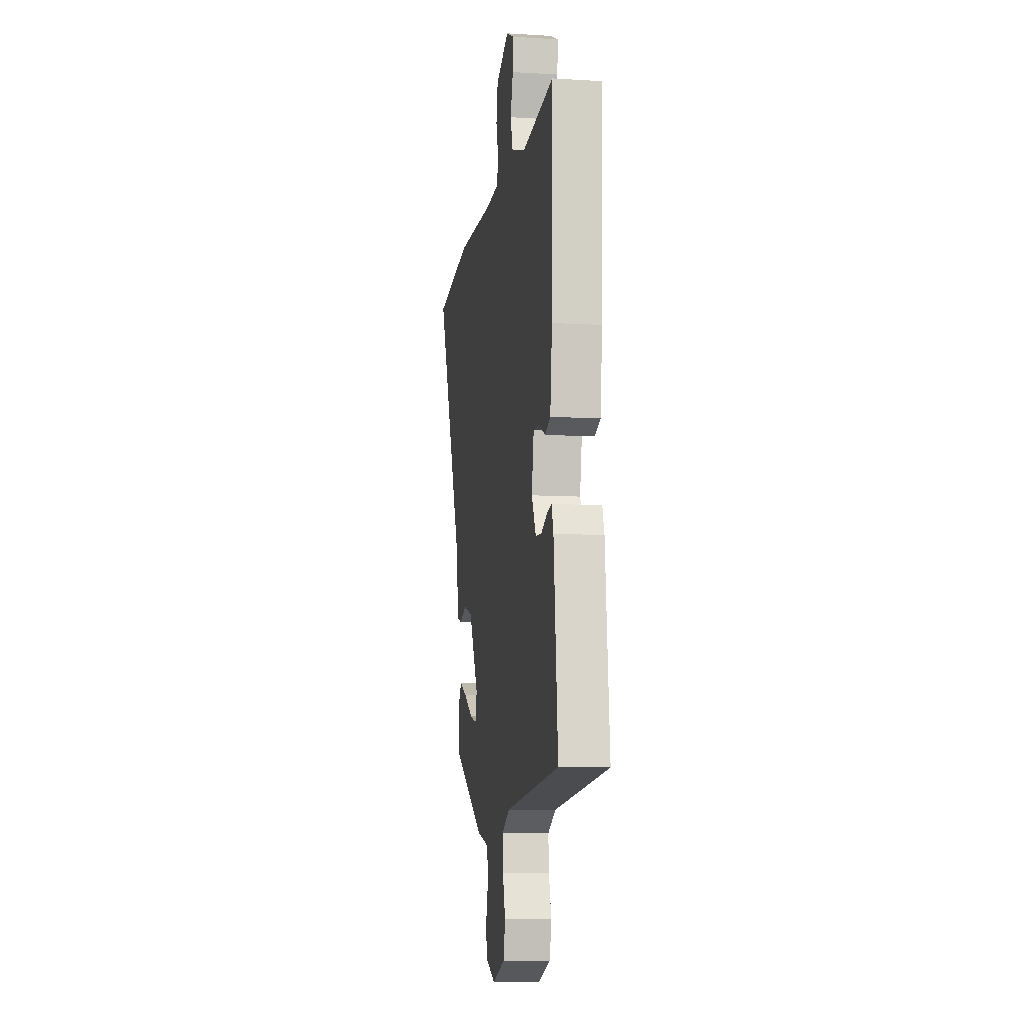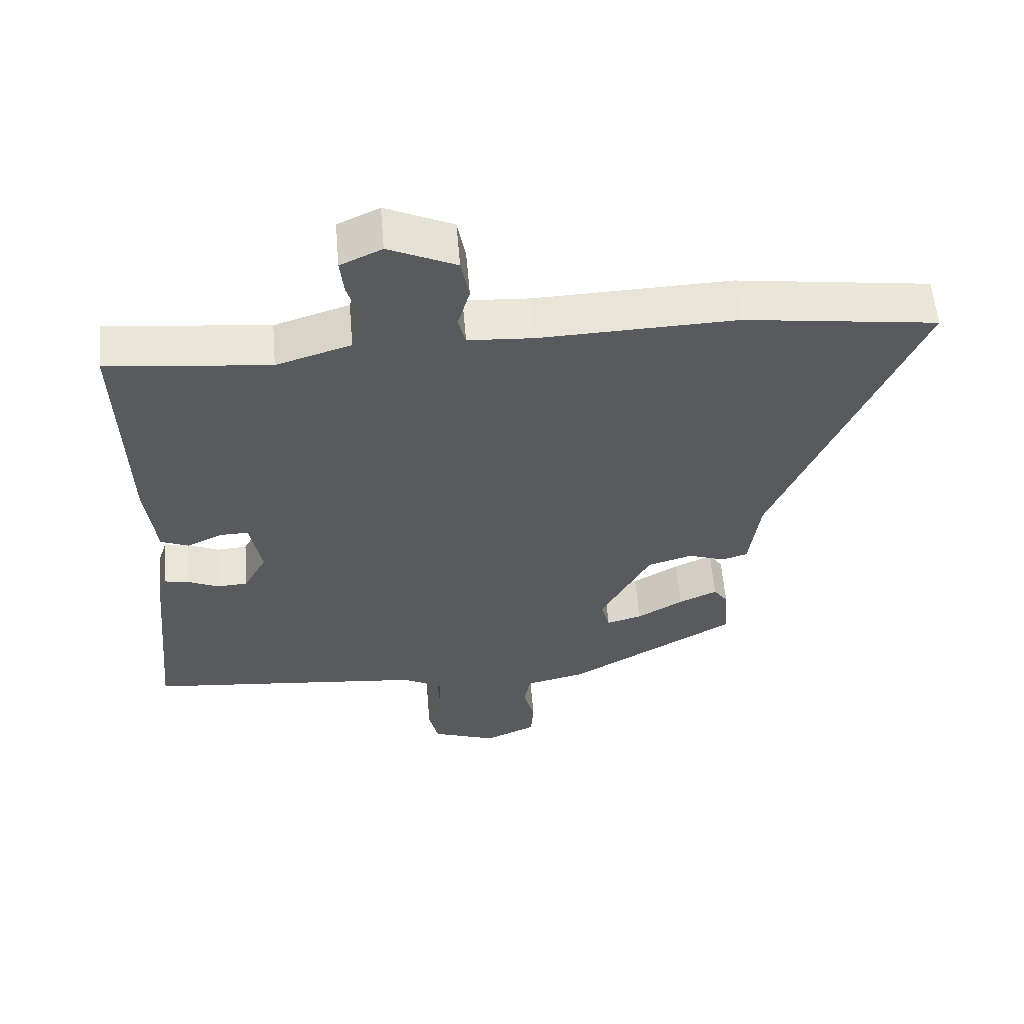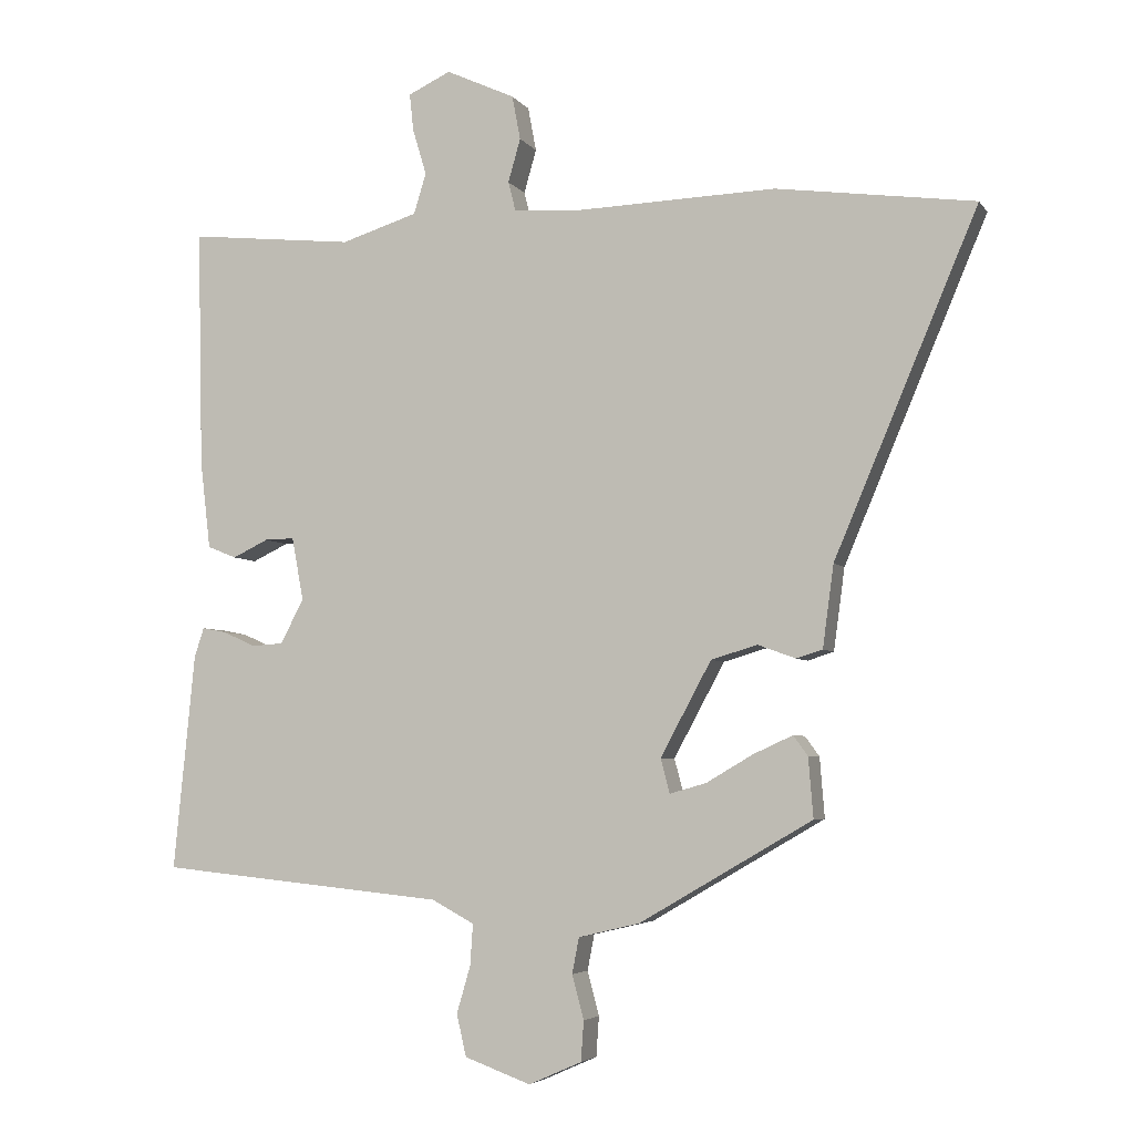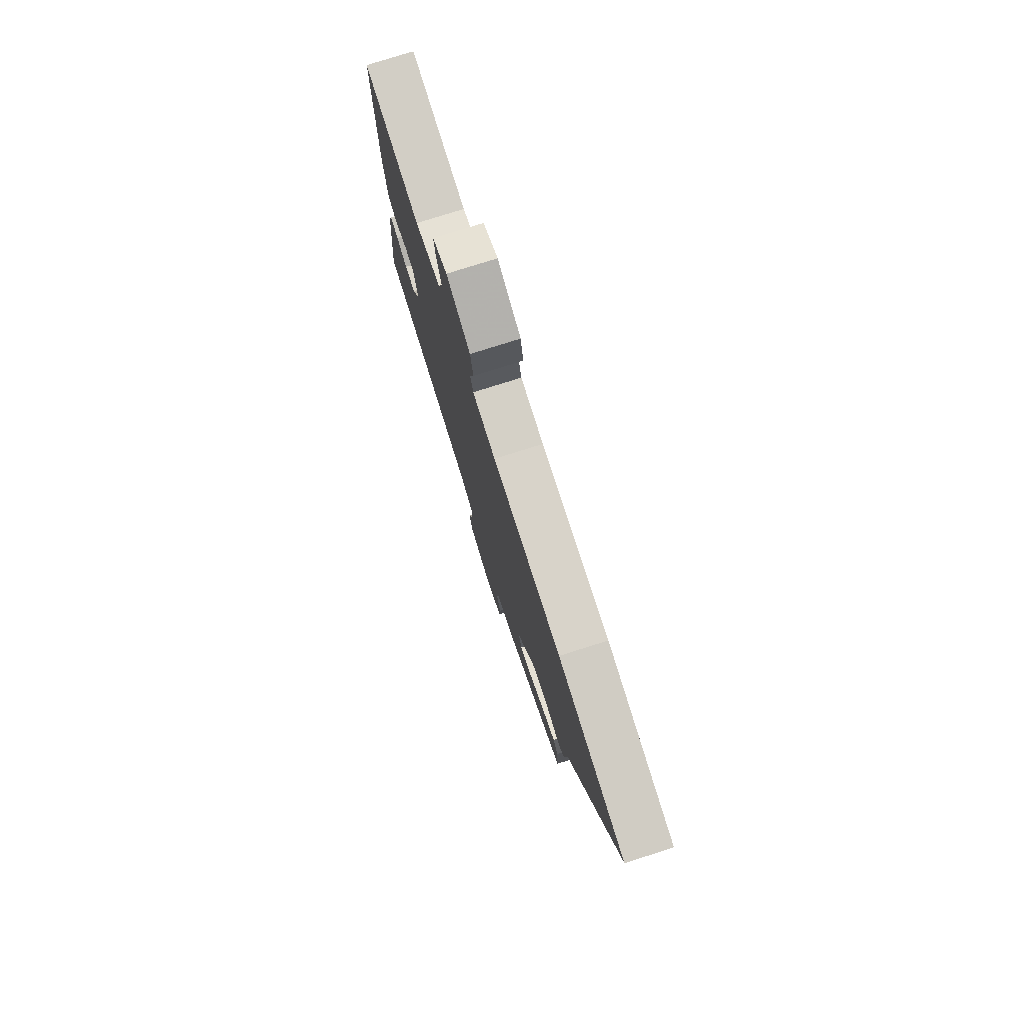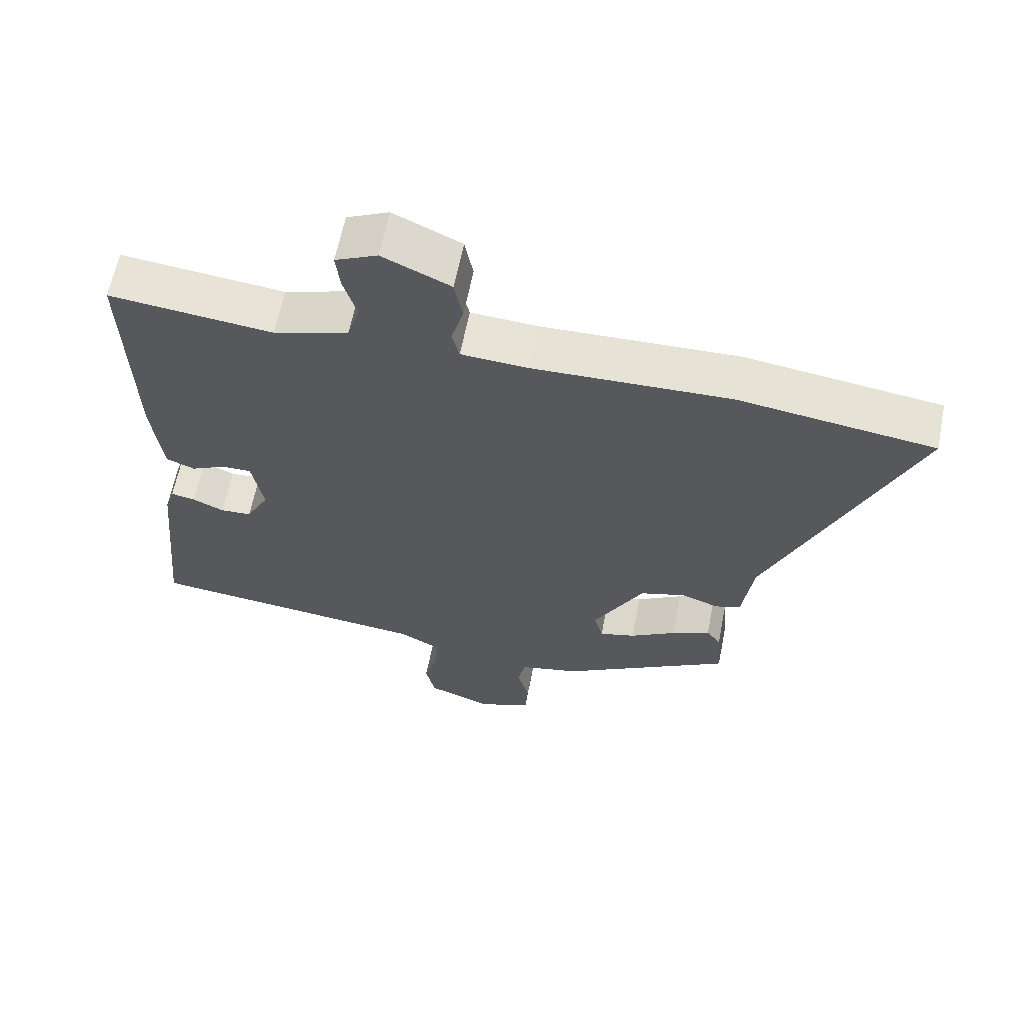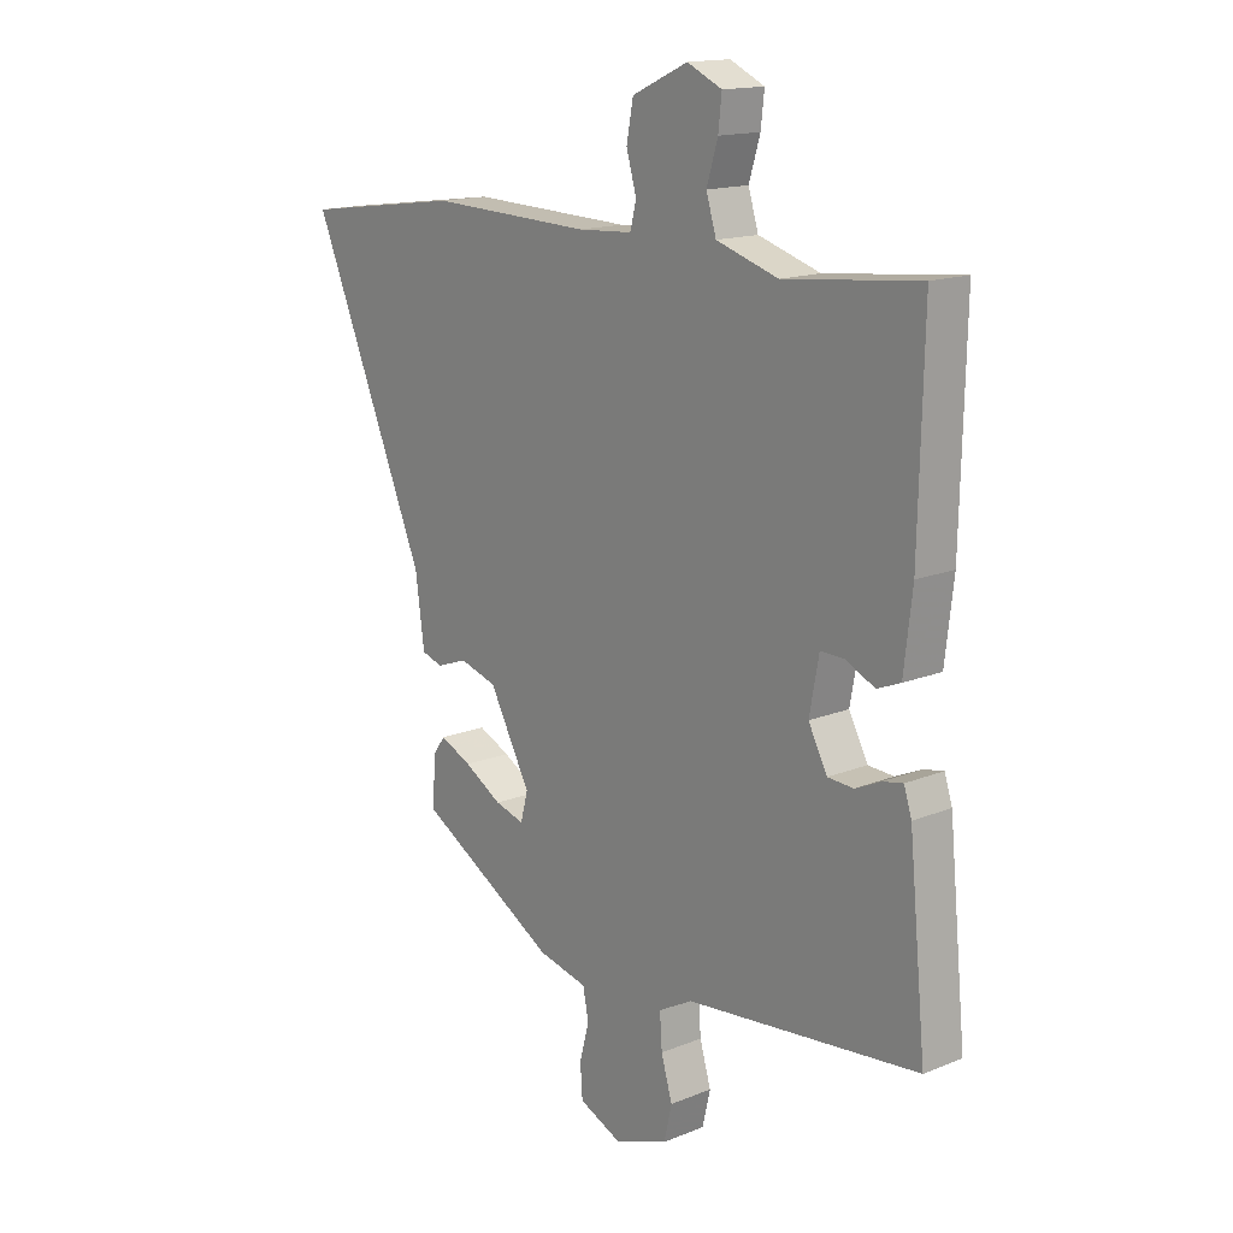
<metadata>
{"format":"obj","ext":"obj","renderer":"f3d","projection":"perspective","resolution":1024,"background":"white","views":[{"elev":-9.2,"azim":-99.0,"up":"+Z"},{"elev":58.1,"azim":-4.8,"up":"+Z"},{"elev":-4.7,"azim":18.6,"up":"+Z"},{"elev":77.4,"azim":72.4,"up":"+Z"},{"elev":62.6,"azim":11.2,"up":"+Z"},{"elev":15.4,"azim":-130.5,"up":"+Z"}]}
</metadata>
<code>
v -0.487 0.07 0.505
v -0.246 0.07 0.48
v -0.135 0.07 0.515
v -0.117 0.07 0.574
v -0.137 0.07 0.64
v -0.143 0.07 0.695
v -0.081 0.07 0.724
v 0.019 0.07 0.678
v 0.031 0.07 0.614
v 0.013 0.07 0.551
v 0.024 0.07 0.508
v 0.122 0.07 0.502
v 0.412 0.07 0.512
v 0.7 0.07 0.473
v 0.492 0.07 -0.02
v 0.476 0.07 -0.139
v 0.438 0.07 -0.151
v 0.383 0.07 -0.131
v 0.316 0.07 -0.151
v 0.242 0.07 -0.288
v 0.255 0.07 -0.338
v 0.308 0.07 -0.323
v 0.376 0.07 -0.283
v 0.433 0.07 -0.257
v 0.454 0.07 -0.286
v 0.461 0.07 -0.373
v 0.21 0.07 -0.519
v 0.121 0.07 -0.54
v 0.111 0.07 -0.592
v 0.128 0.07 -0.656
v 0.124 0.07 -0.714
v 0.047 0.07 -0.748
v -0.049 0.07 -0.713
v -0.063 0.07 -0.652
v -0.043 0.07 -0.584
v -0.039 0.07 -0.524
v -0.1 0.07 -0.491
v -0.517 0.07 -0.449
v -0.486 0.07 -0.135
v -0.472 0.07 -0.092
v -0.436 0.07 -0.099
v -0.39 0.07 -0.12
v -0.344 0.07 -0.117
v -0.31 0.07 -0.053
v -0.327 0.07 0.039
v -0.37 0.07 0.038
v -0.422 0.07 0.013
v -0.464 0.07 0.03
v -0.479 0.07 0.158
v -0.487 0 0.505
v -0.246 0 0.48
v -0.135 0 0.515
v -0.117 0 0.574
v -0.137 0 0.64
v -0.143 0 0.695
v -0.081 0 0.724
v 0.019 0 0.678
v 0.031 0 0.614
v 0.013 0 0.551
v 0.024 0 0.508
v 0.122 0 0.502
v 0.412 0 0.512
v 0.7 0 0.473
v 0.492 0 -0.02
v 0.476 0 -0.139
v 0.438 0 -0.151
v 0.383 0 -0.131
v 0.316 0 -0.151
v 0.242 0 -0.288
v 0.255 0 -0.338
v 0.308 0 -0.323
v 0.376 0 -0.283
v 0.433 0 -0.257
v 0.454 0 -0.286
v 0.461 0 -0.373
v 0.21 0 -0.519
v 0.121 0 -0.54
v 0.111 0 -0.592
v 0.128 0 -0.656
v 0.124 0 -0.714
v 0.047 0 -0.748
v -0.049 0 -0.713
v -0.063 0 -0.652
v -0.043 0 -0.584
v -0.039 0 -0.524
v -0.1 0 -0.491
v -0.517 0 -0.449
v -0.486 0 -0.135
v -0.472 0 -0.092
v -0.436 0 -0.099
v -0.39 0 -0.12
v -0.344 0 -0.117
v -0.31 0 -0.053
v -0.327 0 0.039
v -0.37 0 0.038
v -0.422 0 0.013
v -0.464 0 0.03
v -0.479 0 0.158
f 49 1 2
f 48 49 2
f 47 48 2
f 46 47 2
f 45 46 2 3
f 44 45 3
f 40 41 42
f 39 40 42
f 38 39 42
f 37 38 42
f 36 37 42 43
f 33 34 35
f 32 33 35
f 31 32 35
f 30 31 35
f 29 30 35
f 28 29 35 36
f 26 27 28
f 25 26 28
f 24 25 28
f 23 24 28
f 22 23 28
f 21 22 28 36
f 36 43 44
f 21 36 44
f 20 21 44
f 15 16 17 18
f 15 18 19
f 14 15 19
f 13 14 19
f 12 13 19
f 20 44 3
f 19 20 3
f 12 19 3
f 11 12 3
f 8 9 10
f 7 8 10
f 6 7 10
f 5 6 10
f 4 5 10
f 3 4 10 11
f 51 50 98
f 51 98 97
f 51 97 96
f 51 96 95
f 52 51 95 94
f 52 94 93
f 91 90 89
f 91 89 88
f 91 88 87
f 91 87 86
f 92 91 86 85
f 84 83 82
f 84 82 81
f 84 81 80
f 84 80 79
f 84 79 78
f 85 84 78 77
f 77 76 75
f 77 75 74
f 77 74 73
f 77 73 72
f 77 72 71
f 85 77 71 70
f 93 92 85
f 93 85 70
f 93 70 69
f 67 66 65 64
f 68 67 64
f 68 64 63
f 68 63 62
f 68 62 61
f 52 93 69
f 52 69 68
f 52 68 61
f 52 61 60
f 59 58 57
f 59 57 56
f 59 56 55
f 59 55 54
f 59 54 53
f 60 59 53 52
f 1 50 51 2
f 2 51 52 3
f 3 52 53 4
f 4 53 54 5
f 5 54 55 6
f 6 55 56 7
f 7 56 57 8
f 8 57 58 9
f 9 58 59 10
f 10 59 60 11
f 11 60 61 12
f 12 61 62 13
f 13 62 63 14
f 14 63 64 15
f 15 64 65 16
f 16 65 66 17
f 17 66 67 18
f 18 67 68 19
f 19 68 69 20
f 20 69 70 21
f 21 70 71 22
f 22 71 72 23
f 23 72 73 24
f 24 73 74 25
f 25 74 75 26
f 26 75 76 27
f 27 76 77 28
f 28 77 78 29
f 29 78 79 30
f 30 79 80 31
f 31 80 81 32
f 32 81 82 33
f 33 82 83 34
f 34 83 84 35
f 35 84 85 36
f 36 85 86 37
f 37 86 87 38
f 38 87 88 39
f 39 88 89 40
f 40 89 90 41
f 41 90 91 42
f 42 91 92 43
f 43 92 93 44
f 44 93 94 45
f 45 94 95 46
f 46 95 96 47
f 47 96 97 48
f 48 97 98 49
f 49 98 50 1

</code>
